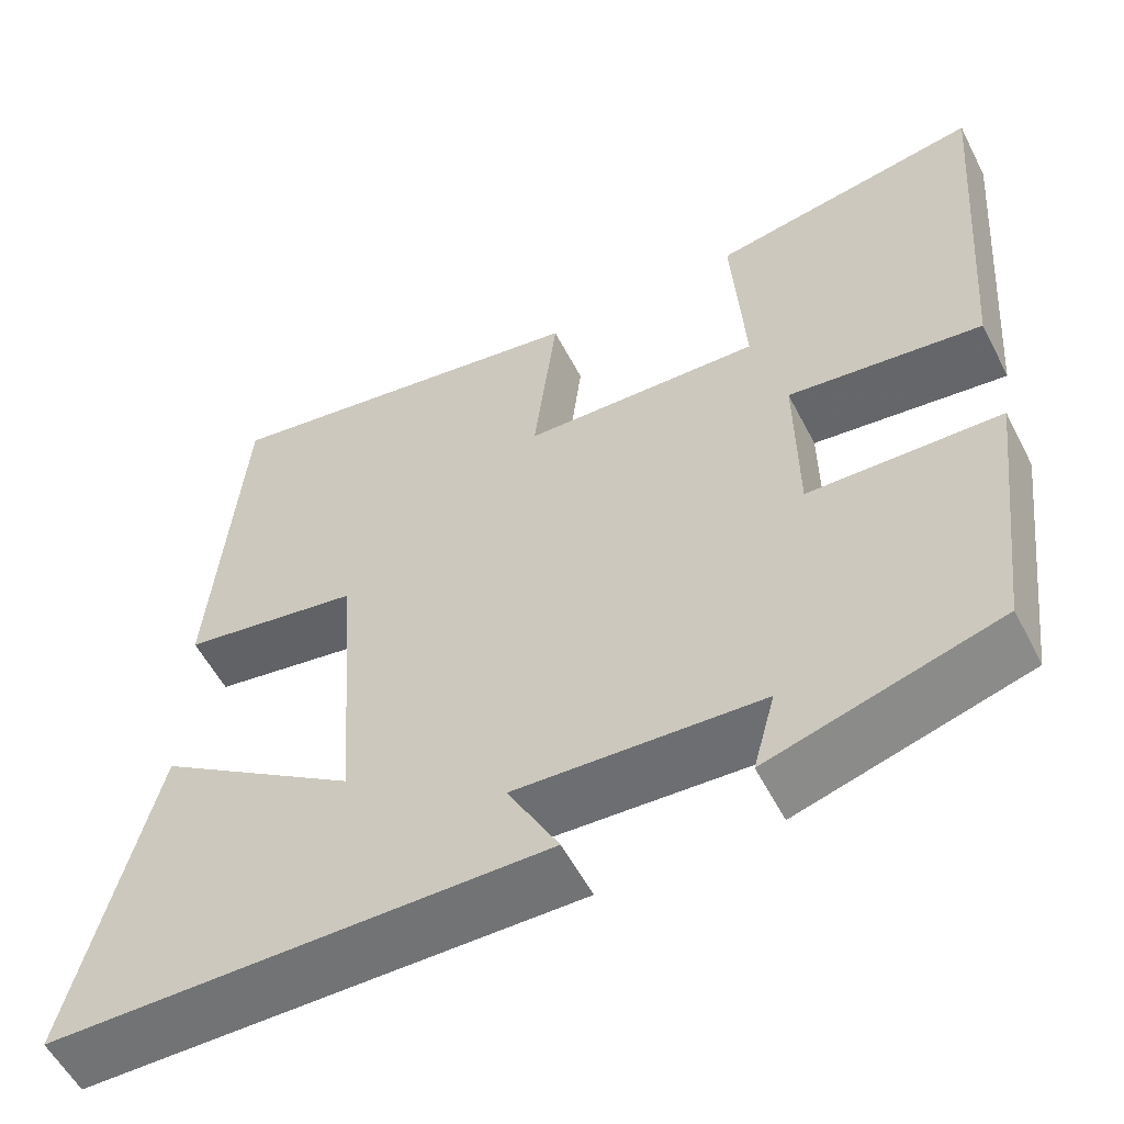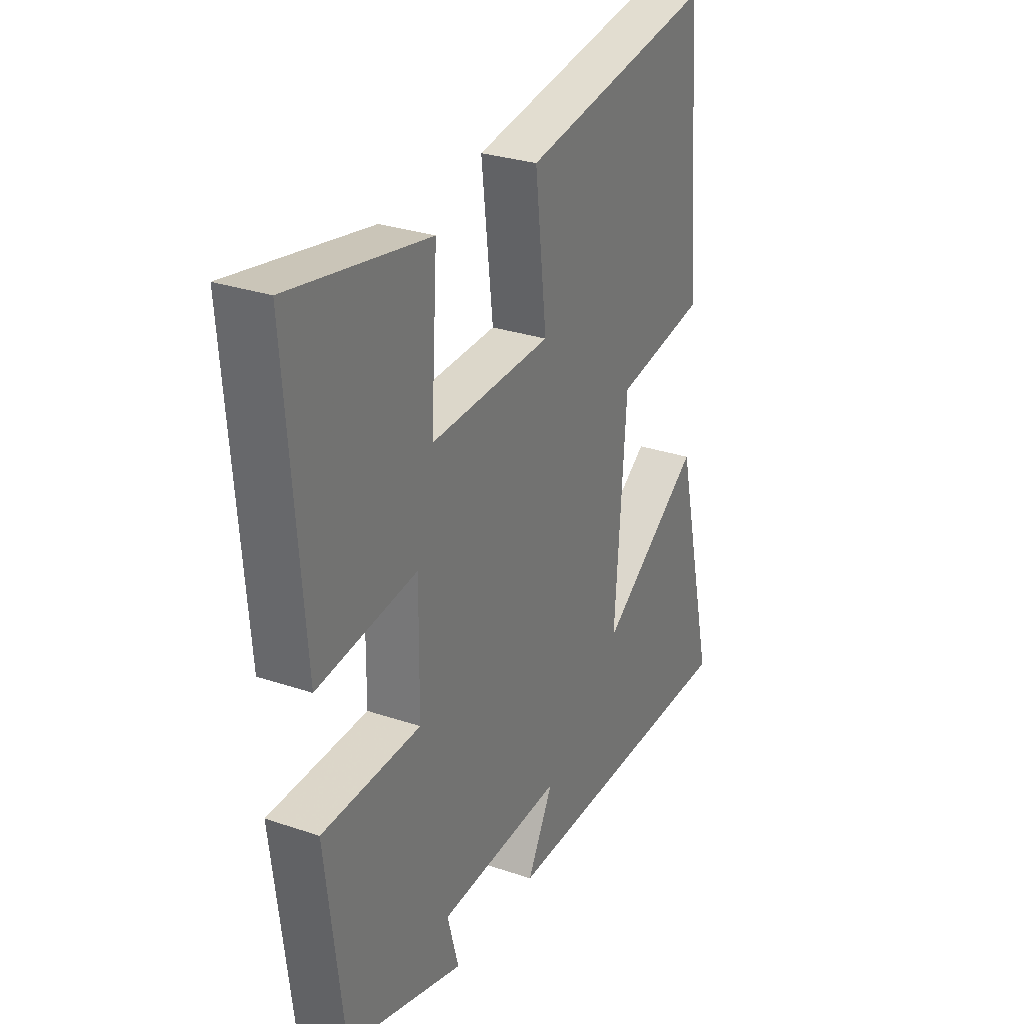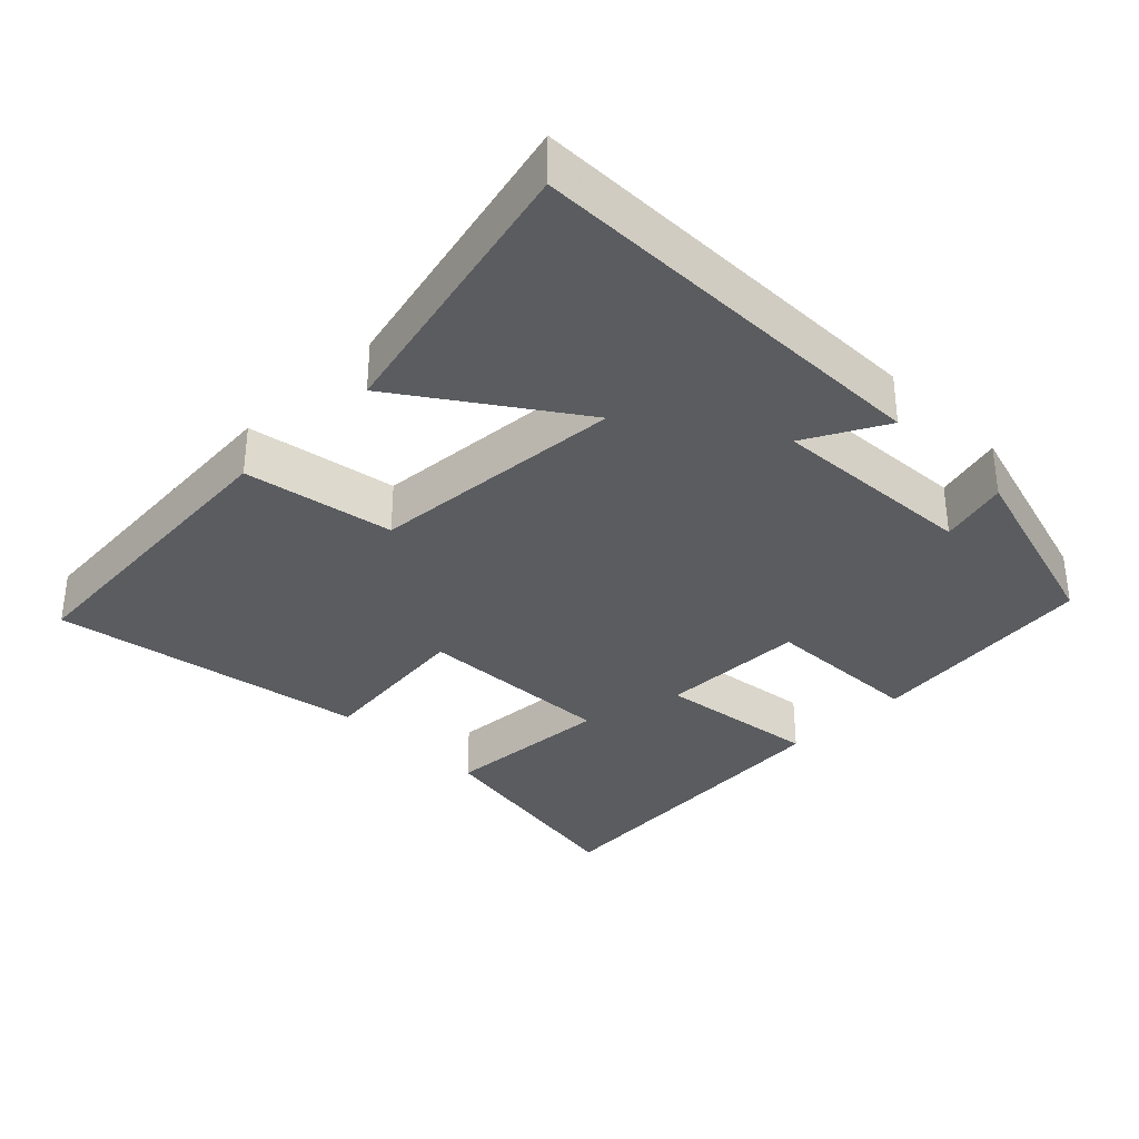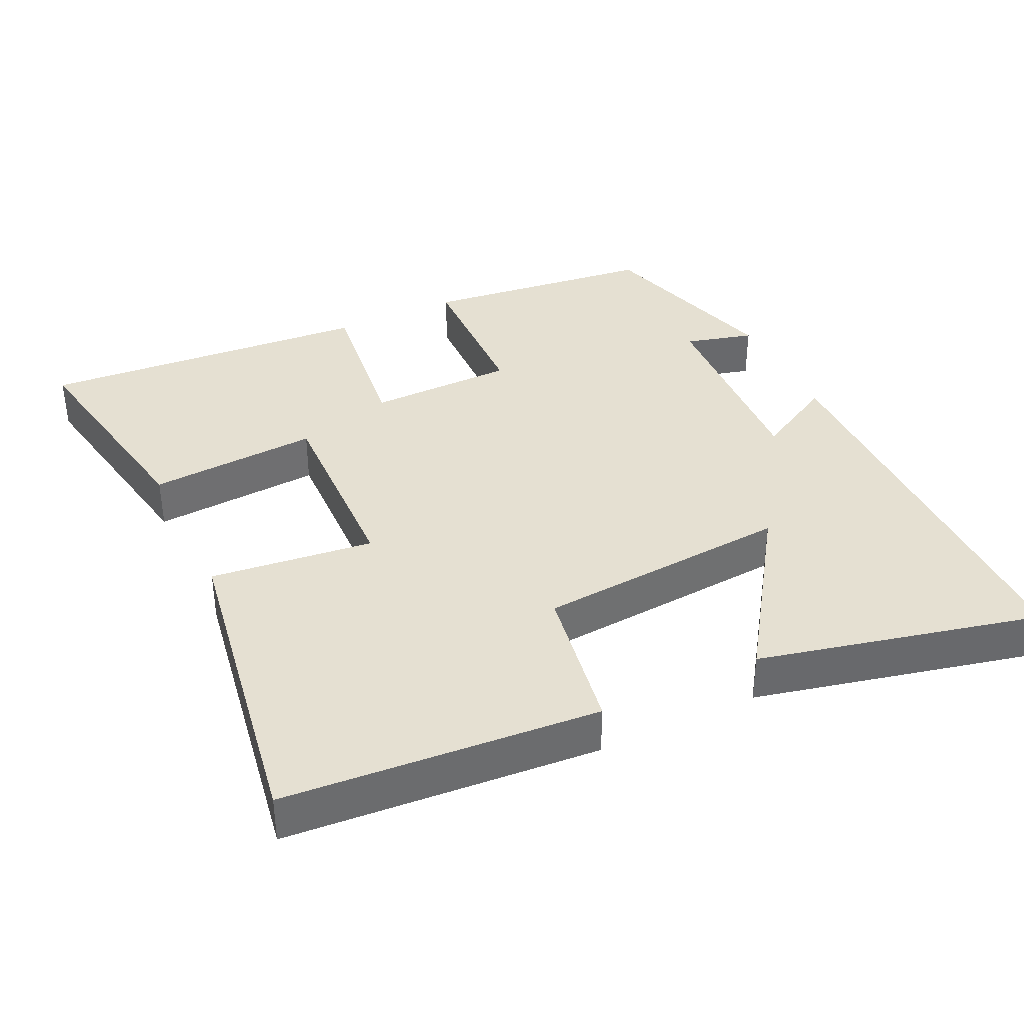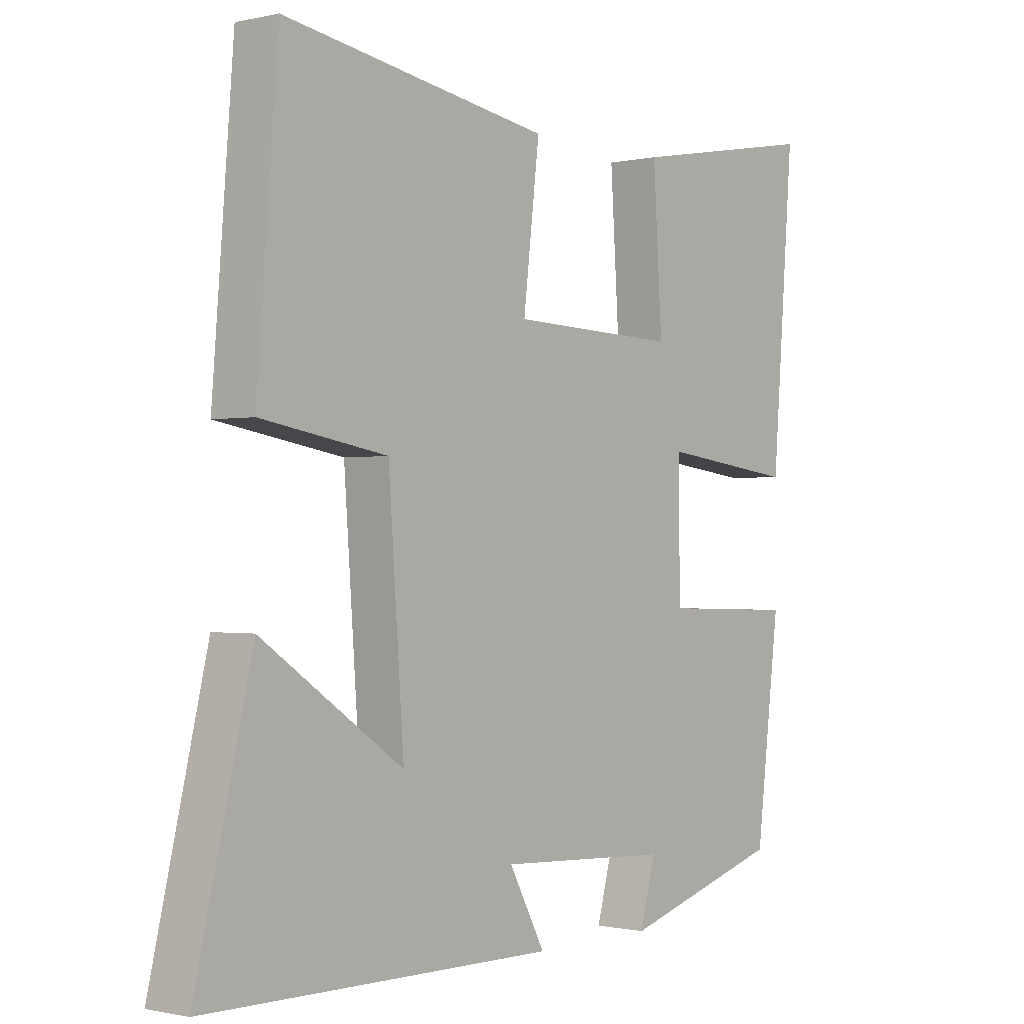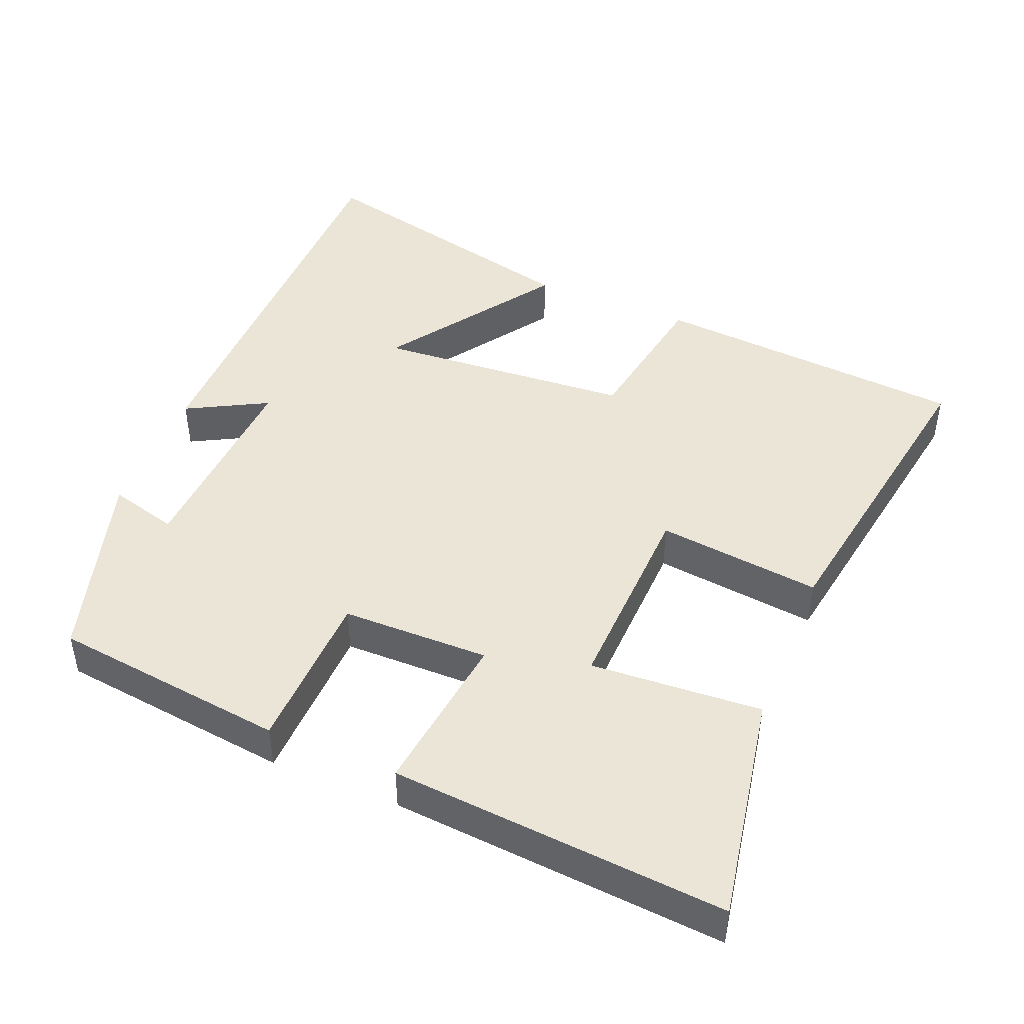
<metadata>
{"format":"obj","ext":"obj","renderer":"f3d","projection":"perspective","resolution":1024,"background":"white","views":[{"elev":-56.1,"azim":-152.9,"up":"+Z"},{"elev":28.9,"azim":-63.1,"up":"+Z"},{"elev":-33.8,"azim":134.9,"up":"+Y"},{"elev":37.7,"azim":64.3,"up":"+Y"},{"elev":-0.7,"azim":129.8,"up":"+Z"},{"elev":45.6,"azim":-67.7,"up":"+Y"}]}
</metadata>
<code>
v -0.537 0.07 0.557
v -0.218 0.07 0.5
v -0.233 0.07 0.261
v 0.047 0.07 0.271
v 0.02 0.07 0.5
v 0.465 0.07 0.574
v 0.5 0.07 0.134
v 0.29 0.07 0.098
v 0.264 0.07 -0.26
v 0.5 0.07 -0.098
v 0.594 0.07 -0.494
v 0.012 0.07 -0.5
v 0.072 0.07 -0.388
v -0.216 0.07 -0.404
v -0.19 0.07 -0.5
v -0.46 0.07 -0.421
v -0.5 0.07 -0.094
v -0.274 0.07 -0.087
v -0.272 0.07 0.119
v -0.5 0.07 0.09
v -0.537 0 0.557
v -0.218 0 0.5
v -0.233 0 0.261
v 0.047 0 0.271
v 0.02 0 0.5
v 0.465 0 0.574
v 0.5 0 0.134
v 0.29 0 0.098
v 0.264 0 -0.26
v 0.5 0 -0.098
v 0.594 0 -0.494
v 0.012 0 -0.5
v 0.072 0 -0.388
v -0.216 0 -0.404
v -0.19 0 -0.5
v -0.46 0 -0.421
v -0.5 0 -0.094
v -0.274 0 -0.087
v -0.272 0 0.119
v -0.5 0 0.09
f 19 20 1 2
f 18 19 2 3
f 16 17 18
f 14 15 16
f 14 16 18
f 13 14 18 3
f 9 10 11 12
f 9 12 13
f 8 9 13 3
f 4 5 6 7
f 3 4 7 8
f 22 21 40 39
f 23 22 39 38
f 38 37 36
f 36 35 34
f 38 36 34
f 23 38 34 33
f 32 31 30 29
f 33 32 29
f 23 33 29 28
f 27 26 25 24
f 28 27 24 23
f 1 21 22 2
f 2 22 23 3
f 3 23 24 4
f 4 24 25 5
f 5 25 26 6
f 6 26 27 7
f 7 27 28 8
f 8 28 29 9
f 9 29 30 10
f 10 30 31 11
f 11 31 32 12
f 12 32 33 13
f 13 33 34 14
f 14 34 35 15
f 15 35 36 16
f 16 36 37 17
f 17 37 38 18
f 18 38 39 19
f 19 39 40 20
f 20 40 21 1

</code>
